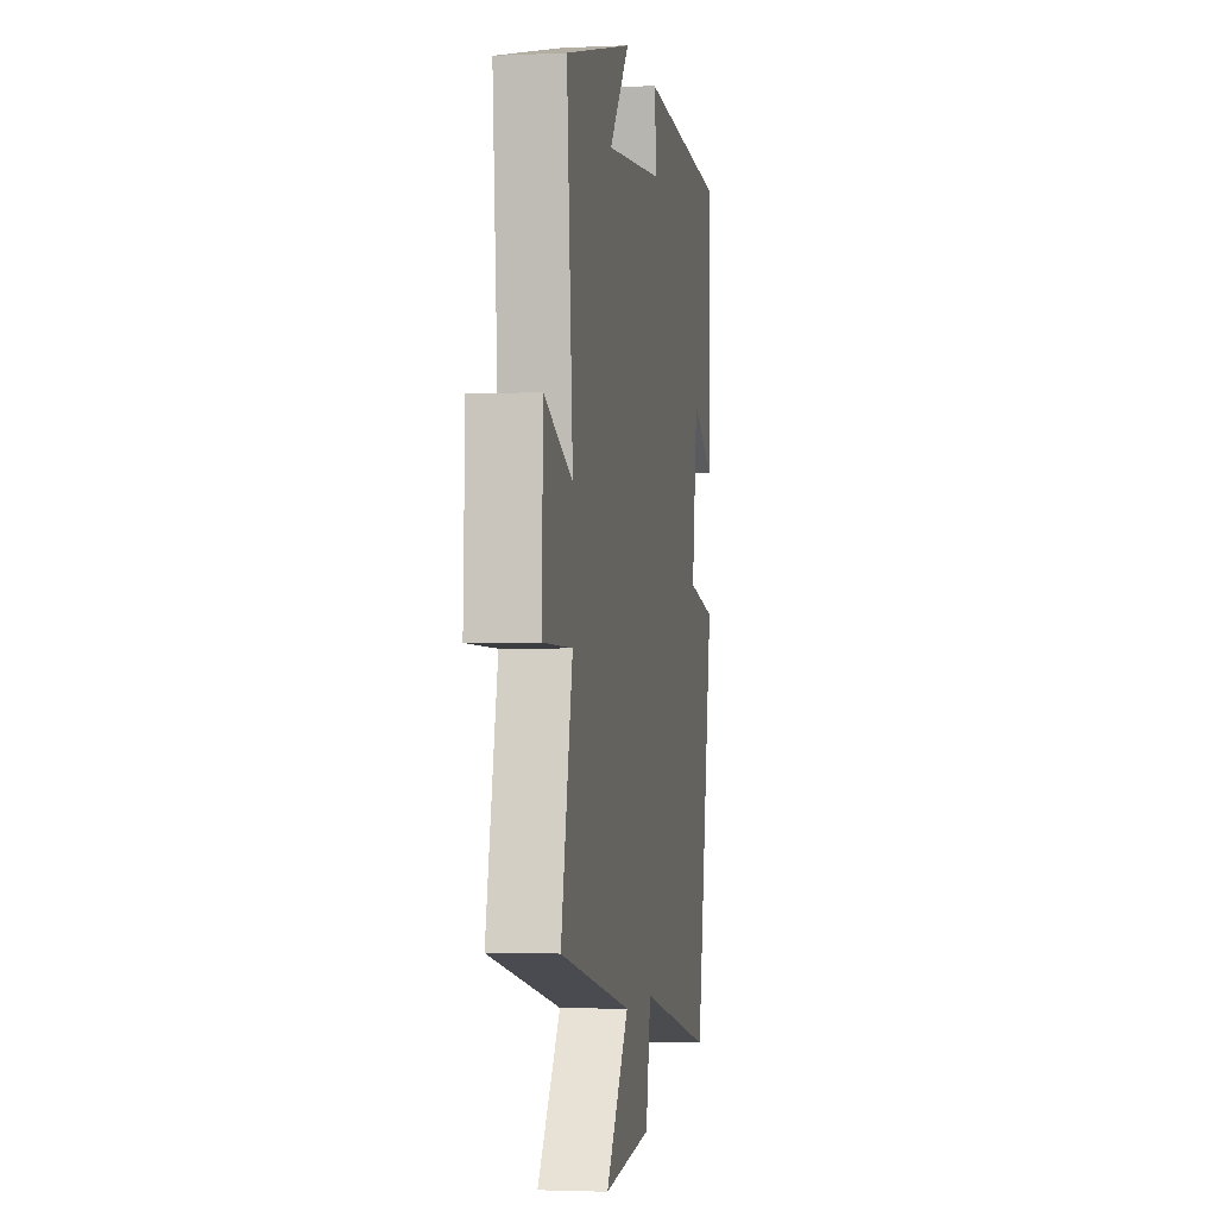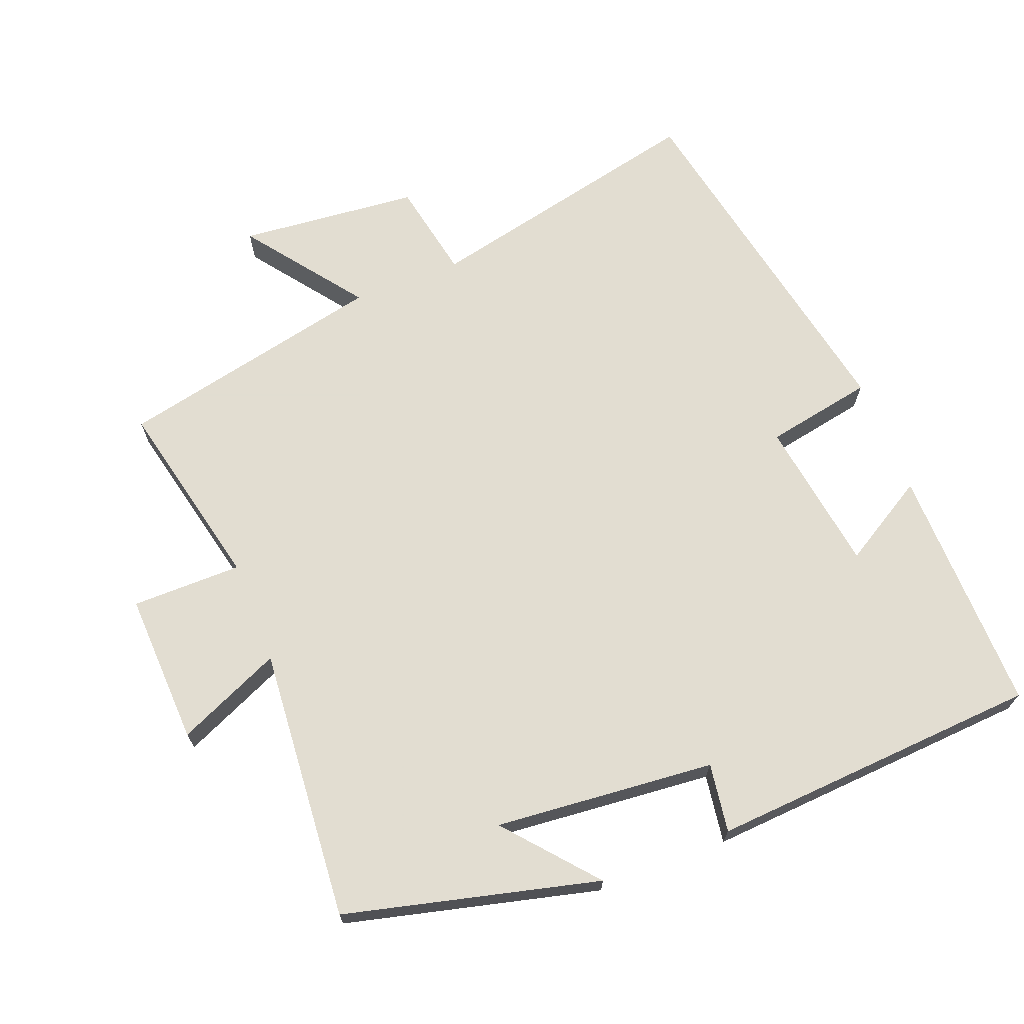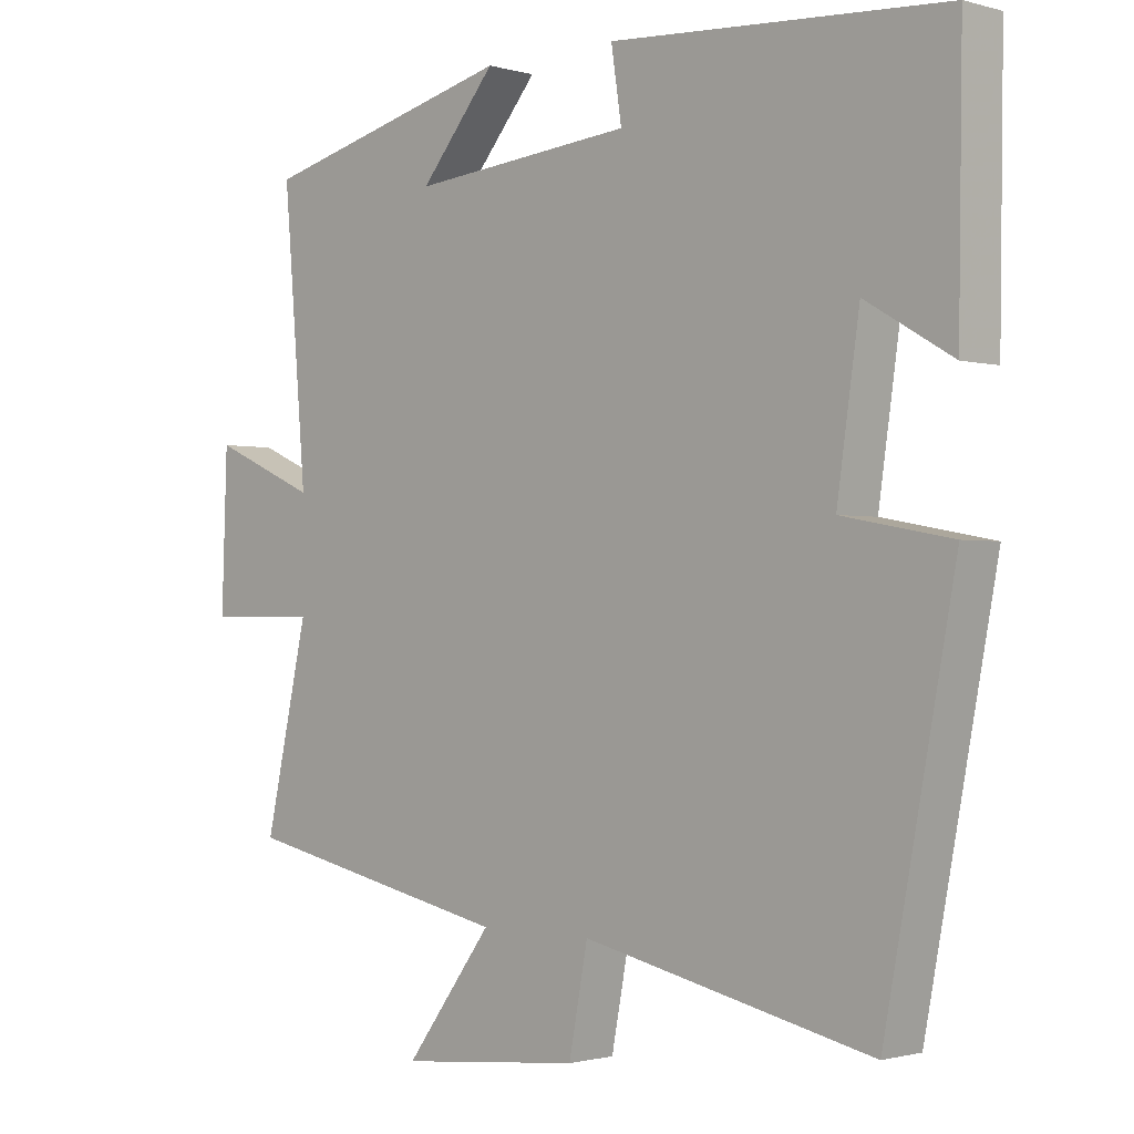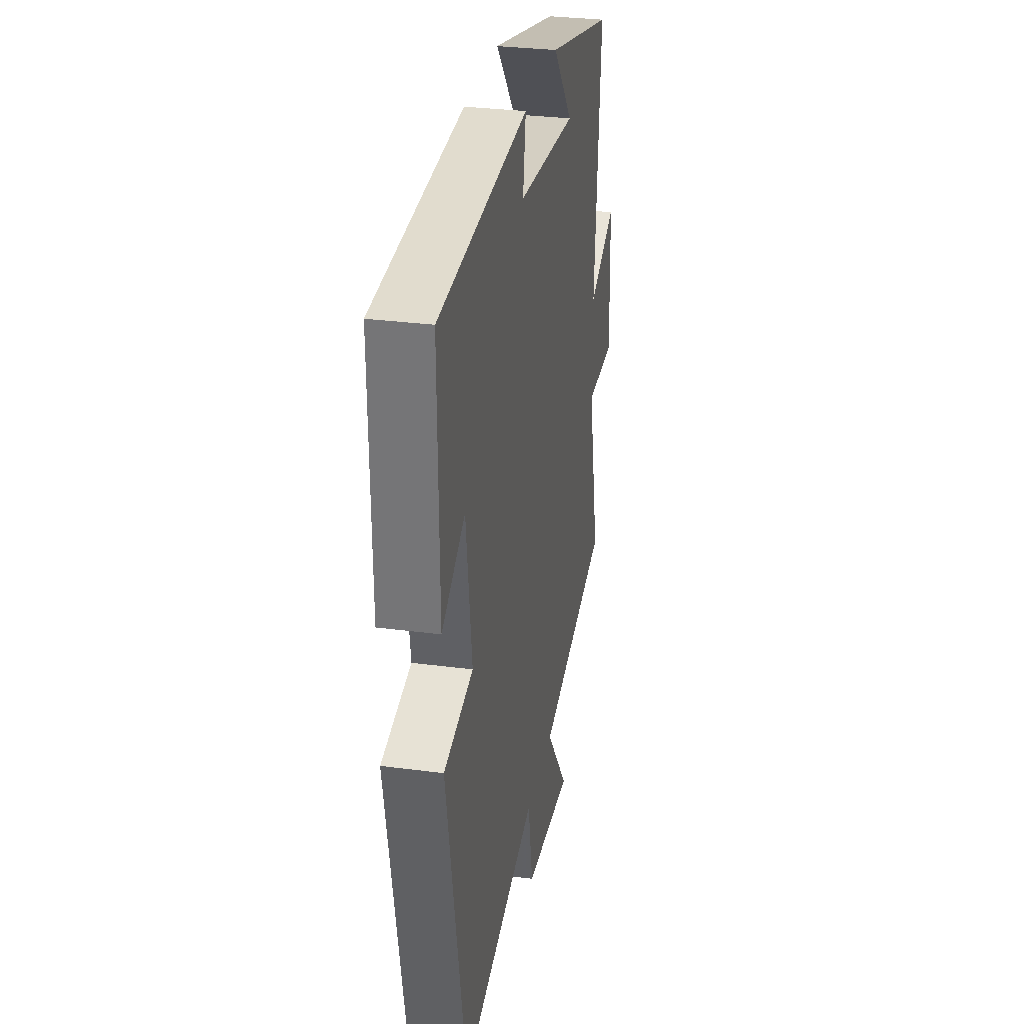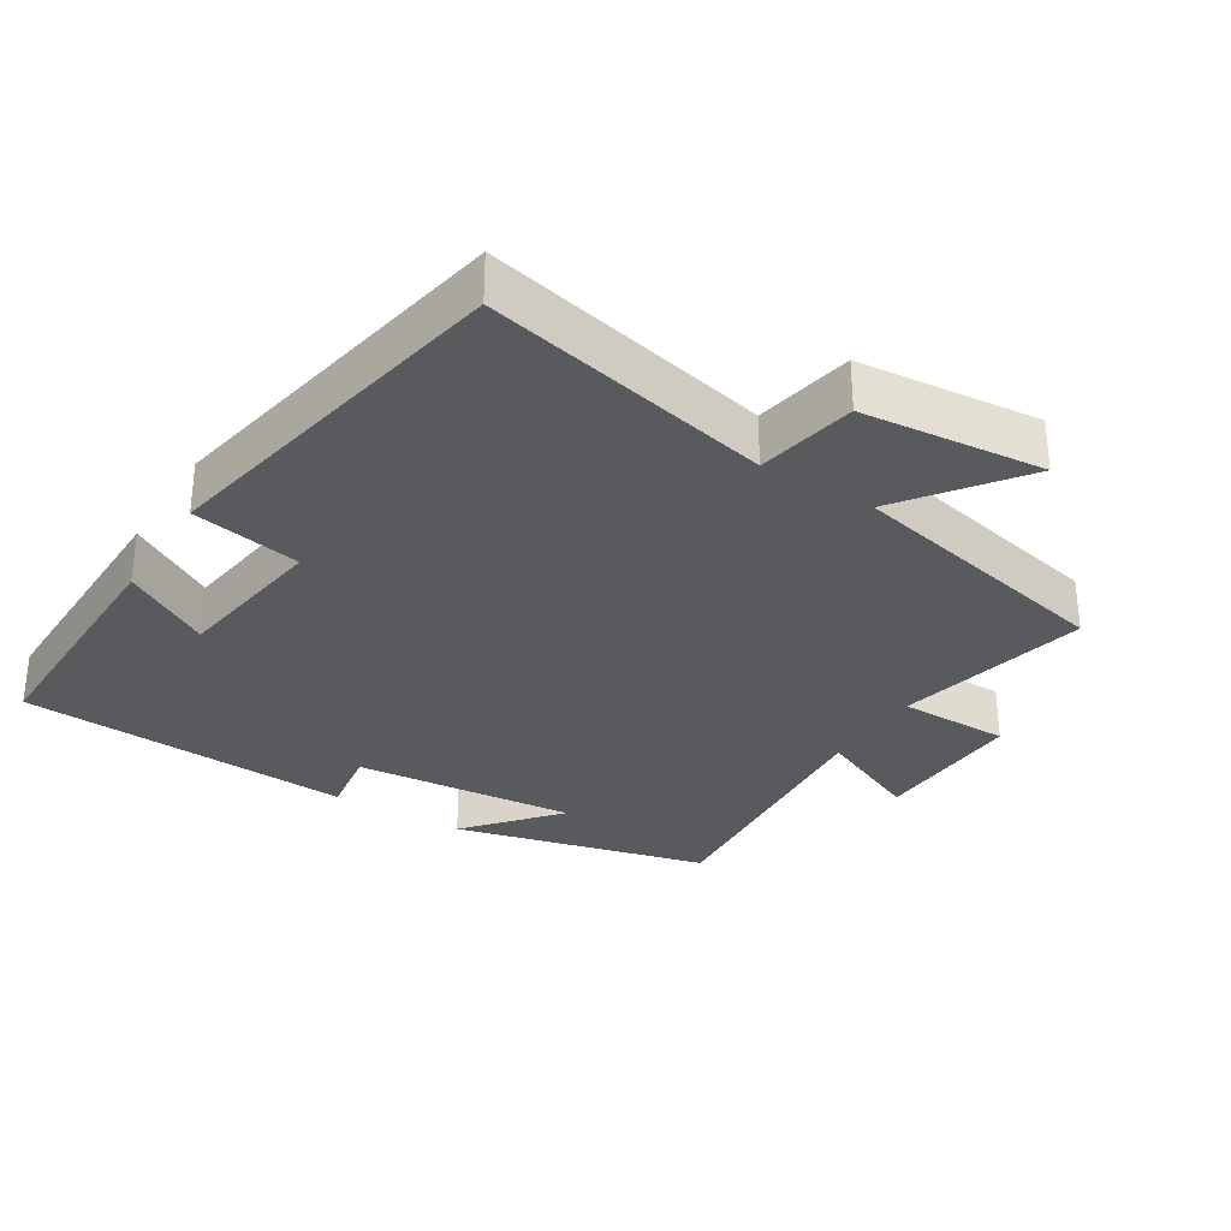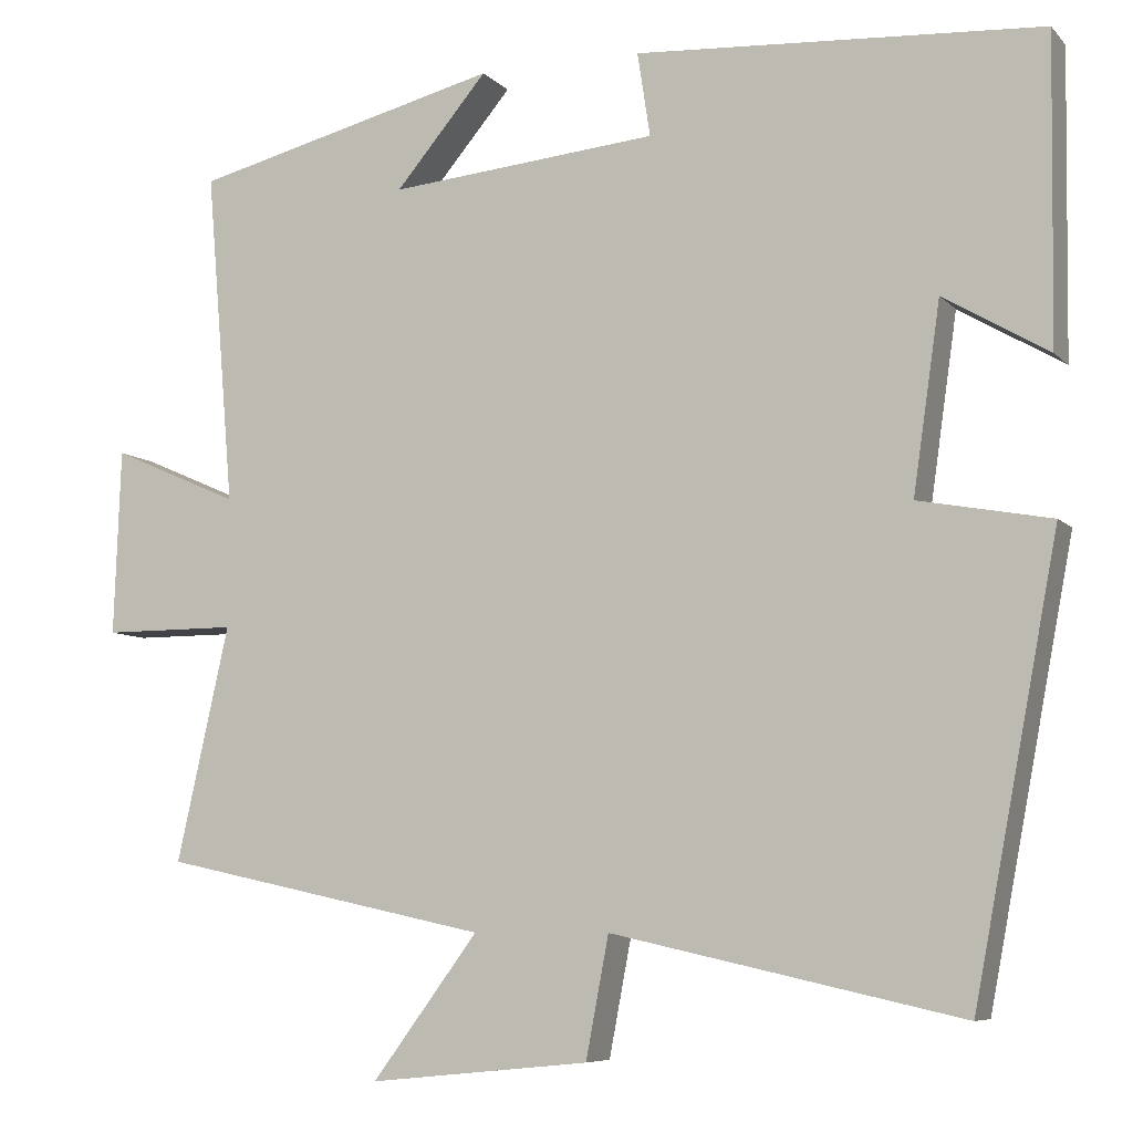
<metadata>
{"format":"obj","ext":"obj","renderer":"f3d","projection":"perspective","resolution":1024,"background":"white","views":[{"elev":-2.6,"azim":-80.8,"up":"+Z"},{"elev":68.6,"azim":-21.5,"up":"+Y"},{"elev":-1.2,"azim":44.2,"up":"+Z"},{"elev":30.9,"azim":100.7,"up":"+Z"},{"elev":-31.2,"azim":148.1,"up":"+Y"},{"elev":-7.3,"azim":22.8,"up":"+Z"}]}
</metadata>
<code>
v -0.562 0.07 -0.417
v -0.5 0.07 -0.14
v -0.659 0.07 -0.14
v -0.651 0.07 0.08
v -0.5 0.07 0.014
v -0.533 0.07 0.408
v -0.168 0.07 0.5
v -0.277 0.07 0.371
v 0.041 0.07 0.401
v 0.026 0.07 0.5
v 0.505 0.07 0.471
v 0.5 0.07 0.112
v 0.376 0.07 0.185
v 0.344 0.07 -0.037
v 0.5 0.07 -0.066
v 0.4 0.07 -0.591
v -0.012 0.07 -0.5
v -0.039 0.07 -0.642
v -0.299 0.07 -0.668
v -0.174 0.07 -0.5
v -0.562 0 -0.417
v -0.5 0 -0.14
v -0.659 0 -0.14
v -0.651 0 0.08
v -0.5 0 0.014
v -0.533 0 0.408
v -0.168 0 0.5
v -0.277 0 0.371
v 0.041 0 0.401
v 0.026 0 0.5
v 0.505 0 0.471
v 0.5 0 0.112
v 0.376 0 0.185
v 0.344 0 -0.037
v 0.5 0 -0.066
v 0.4 0 -0.591
v -0.012 0 -0.5
v -0.039 0 -0.642
v -0.299 0 -0.668
v -0.174 0 -0.5
f 17 18 19 20
f 17 20 1 2
f 14 15 16 17
f 13 14 17 2
f 10 11 12 13
f 9 10 13
f 8 9 13 2
f 6 7 8
f 5 6 8
f 5 8 2
f 2 3 4 5
f 40 39 38 37
f 22 21 40 37
f 37 36 35 34
f 22 37 34 33
f 33 32 31 30
f 33 30 29
f 22 33 29 28
f 28 27 26
f 28 26 25
f 22 28 25
f 25 24 23 22
f 1 21 22 2
f 2 22 23 3
f 3 23 24 4
f 4 24 25 5
f 5 25 26 6
f 6 26 27 7
f 7 27 28 8
f 8 28 29 9
f 9 29 30 10
f 10 30 31 11
f 11 31 32 12
f 12 32 33 13
f 13 33 34 14
f 14 34 35 15
f 15 35 36 16
f 16 36 37 17
f 17 37 38 18
f 18 38 39 19
f 19 39 40 20
f 20 40 21 1

</code>
